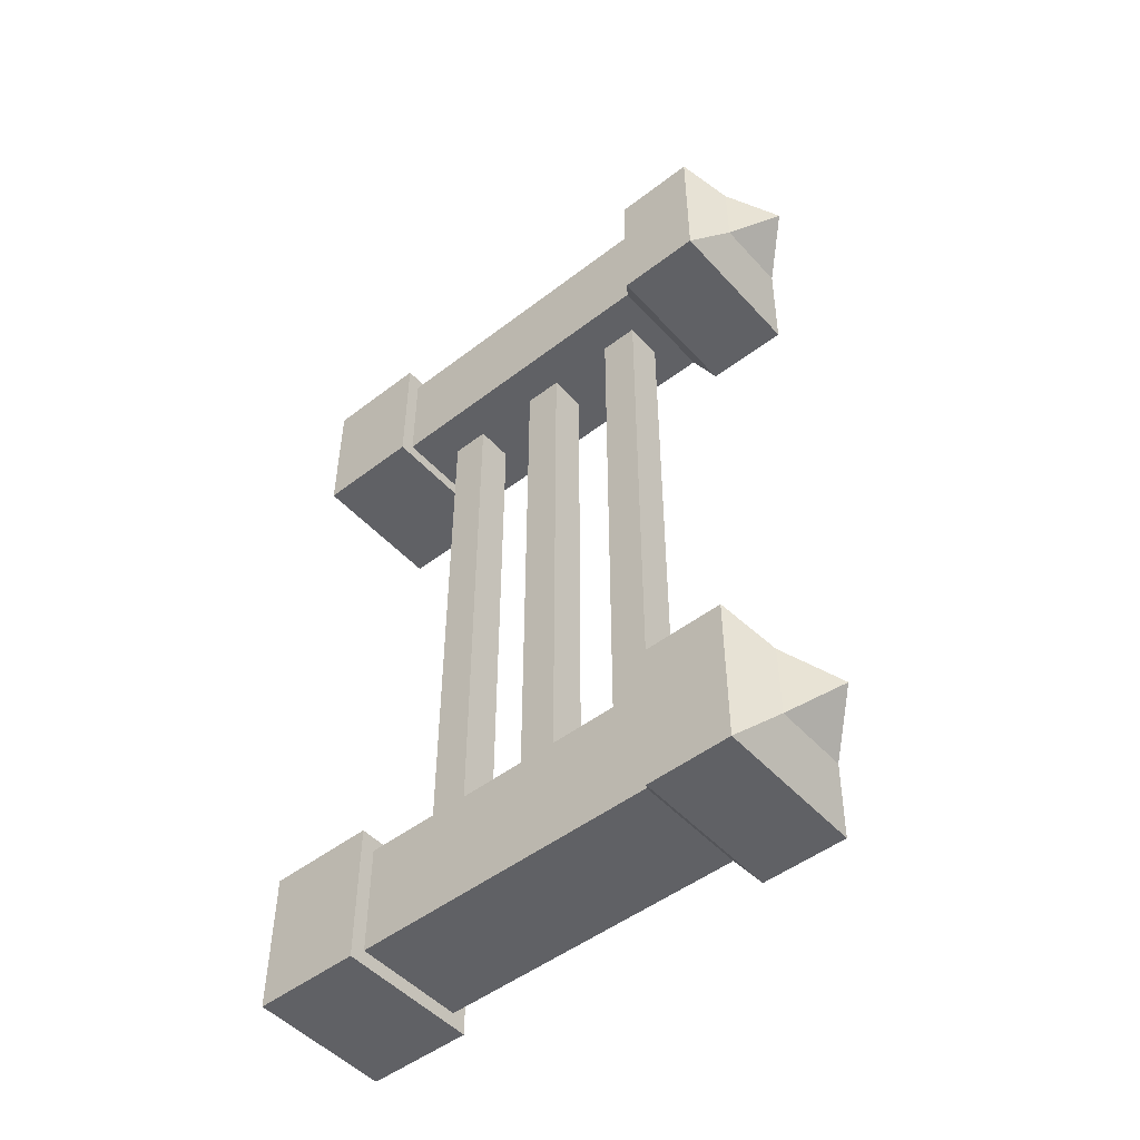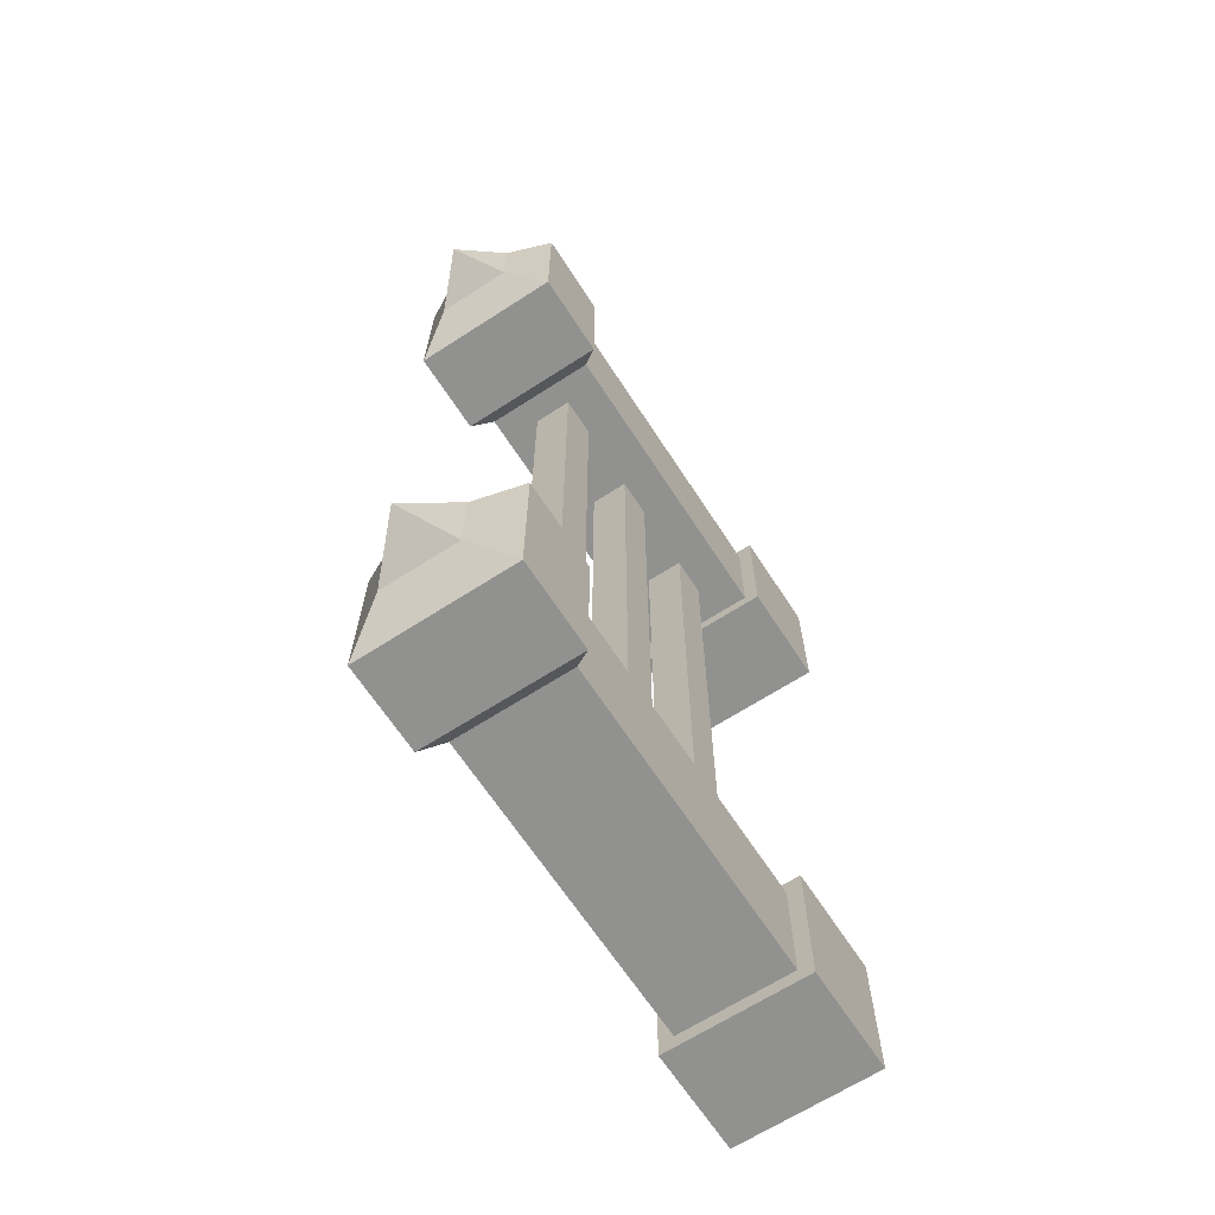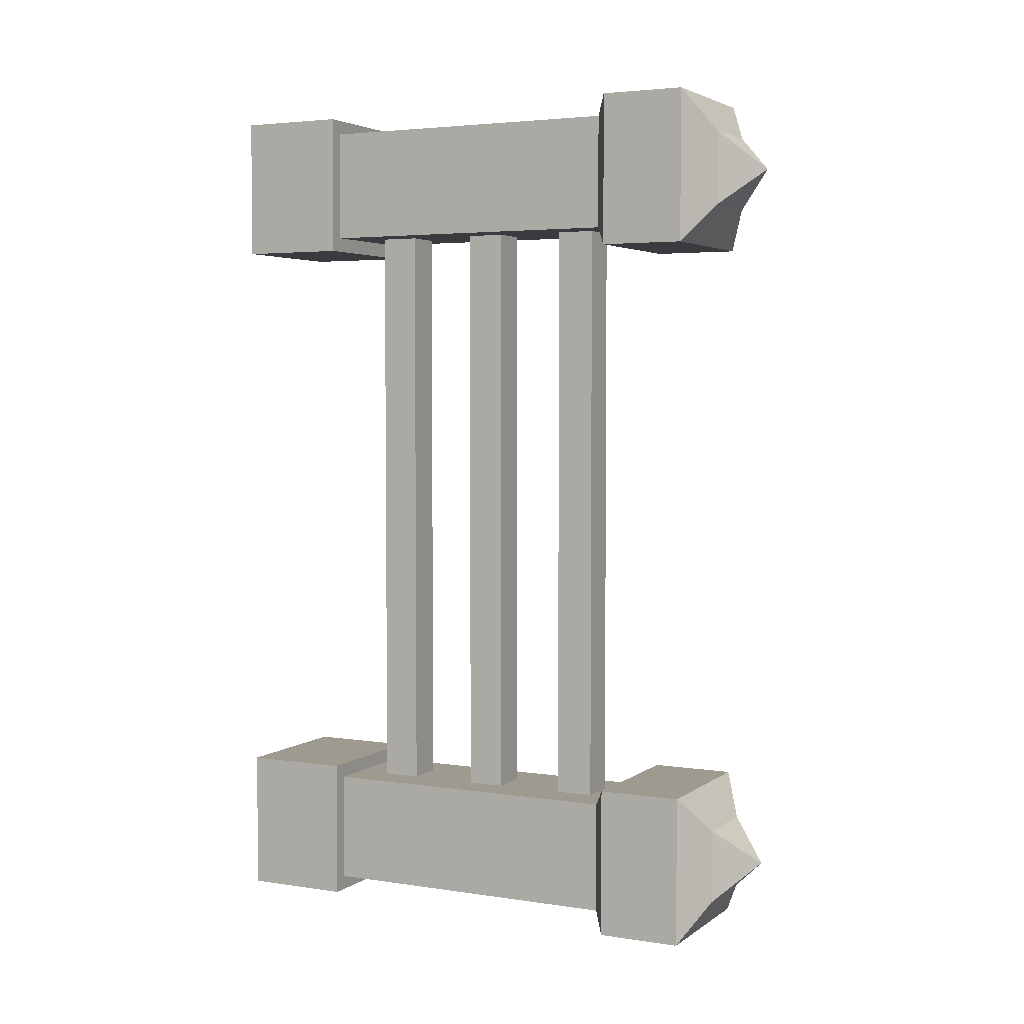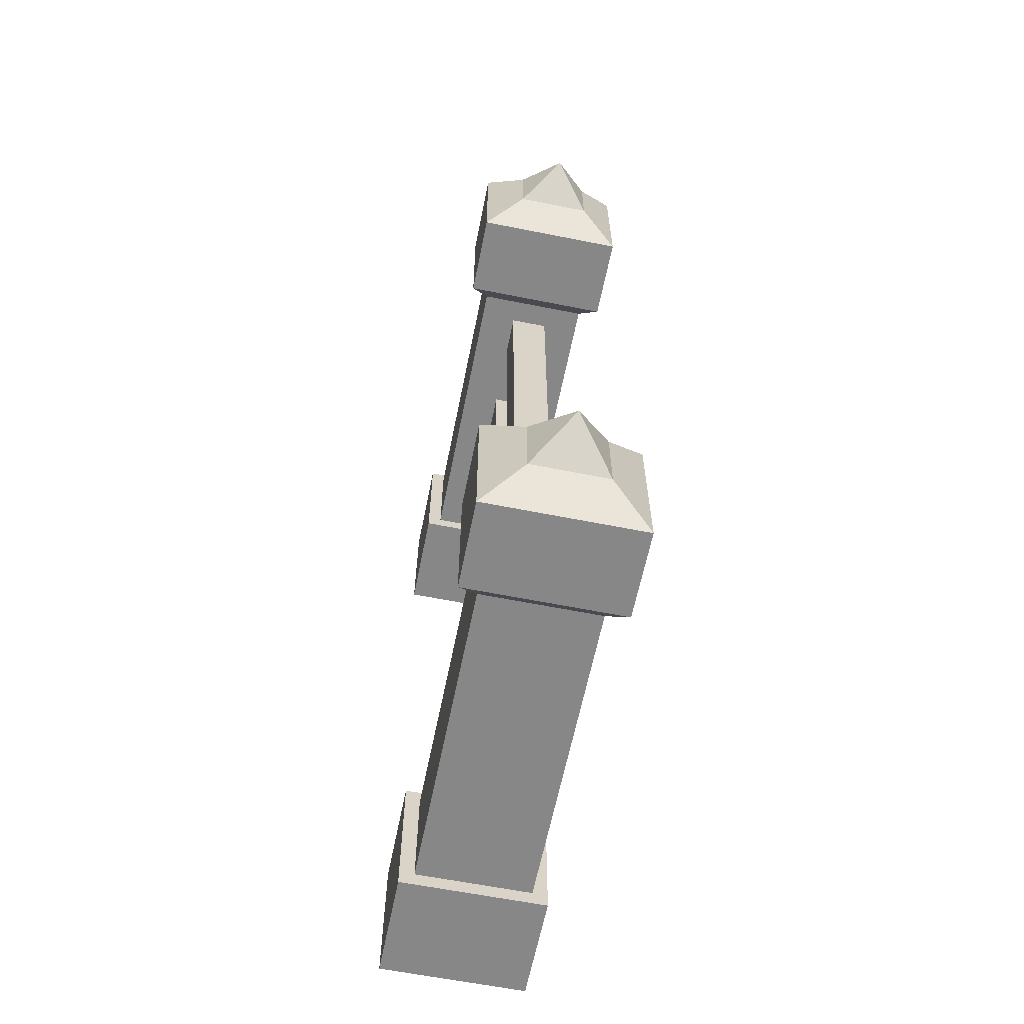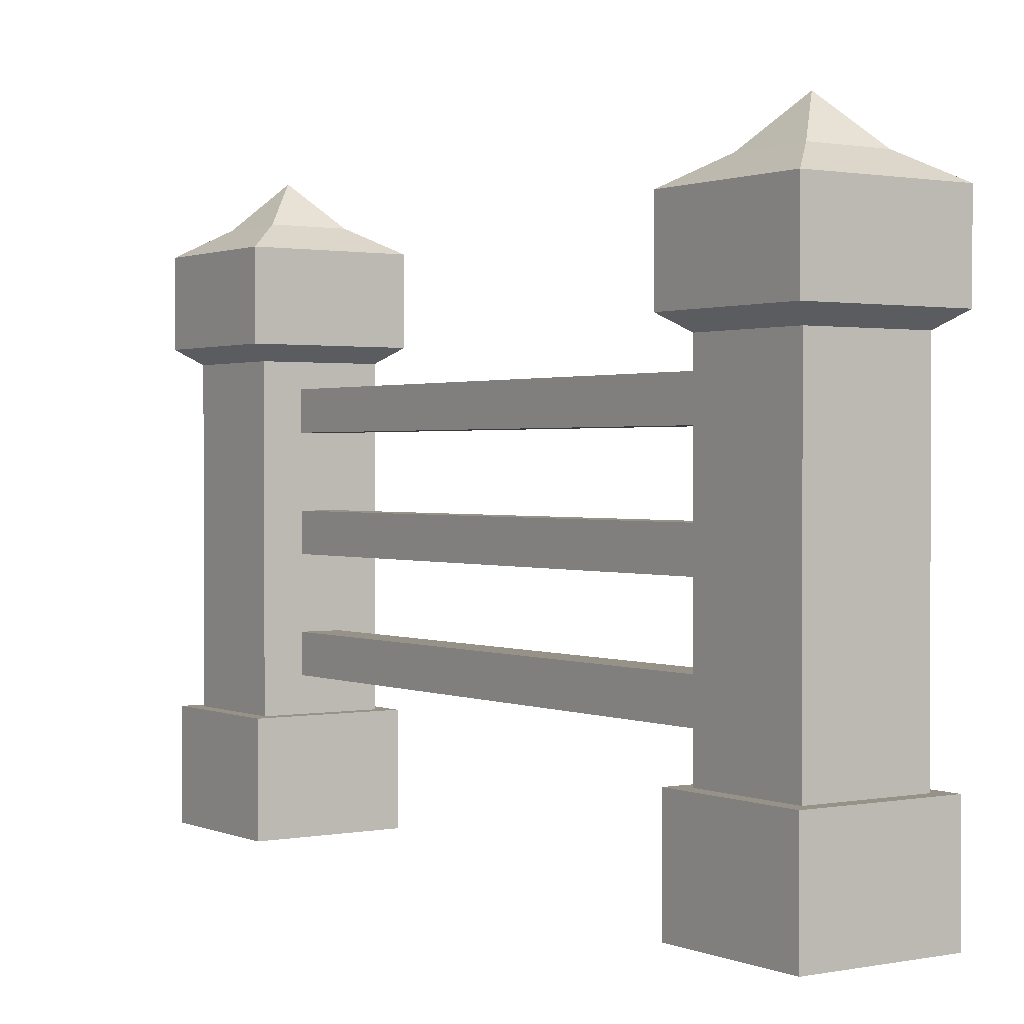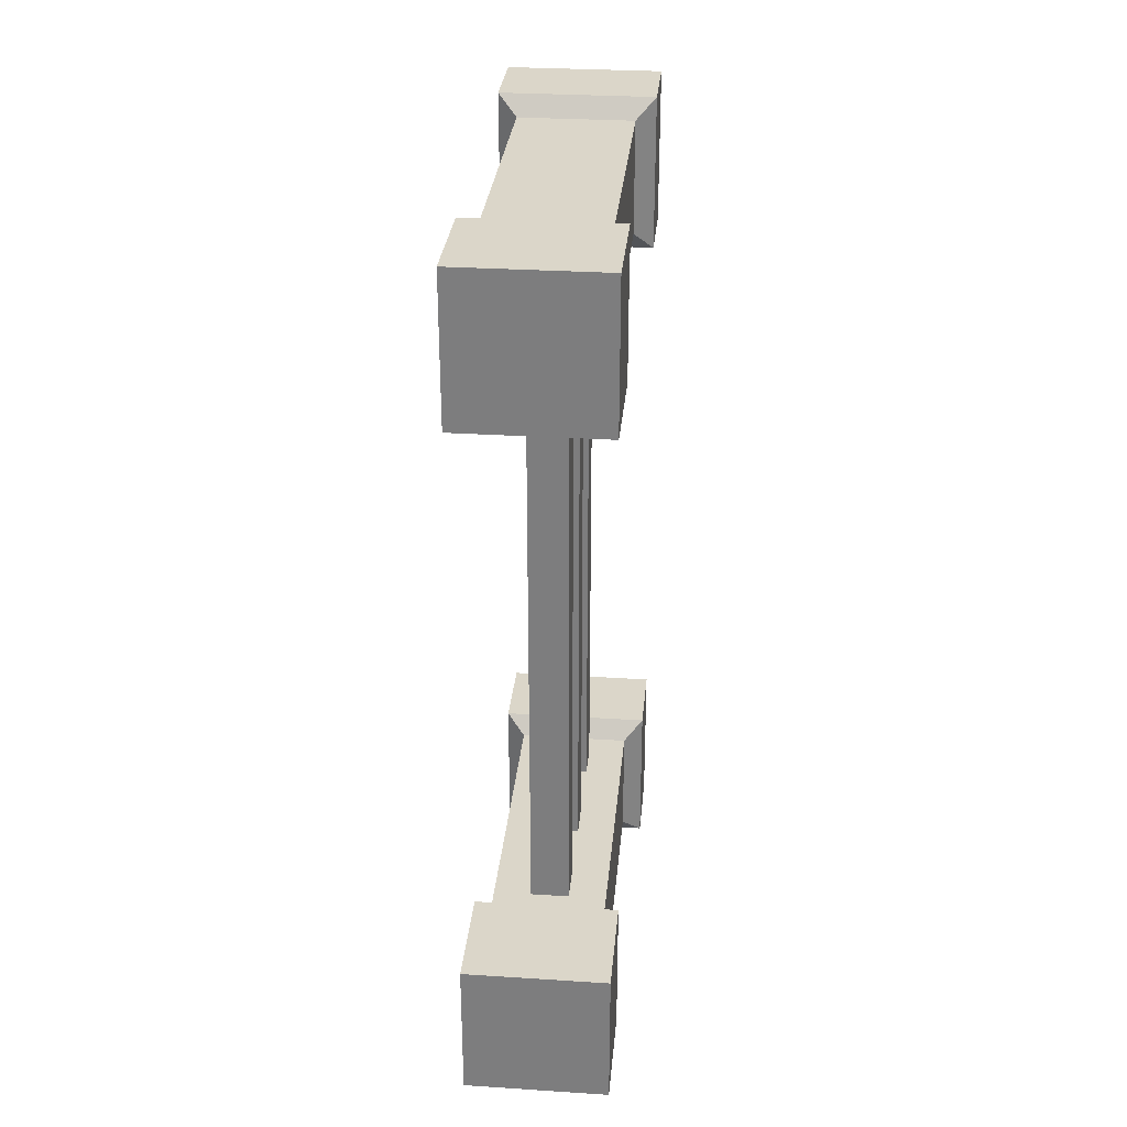
<metadata>
{"format":"obj","ext":"obj","renderer":"f3d","projection":"perspective","resolution":1024,"background":"white","views":[{"elev":-49.5,"azim":130.3,"up":"+Z"},{"elev":-65.9,"azim":-147.0,"up":"+Z"},{"elev":3.8,"azim":116.7,"up":"+Z"},{"elev":-62.4,"azim":168.6,"up":"+Z"},{"elev":1.1,"azim":-34.5,"up":"+Y"},{"elev":30.1,"azim":5.3,"up":"+Z"}]}
</metadata>
<code>
o Cube.001
v 0.793 0.7488 -5.793
v 1 -0.7488 -6
v 0.793 0.7488 -4.207
v 1 -0.7488 -4
v -0.793 0.7488 -5.793
v -1 -0.7488 -6
v -0.793 0.7488 -4.207
v -1 -0.7488 -4
v 1 0.7488 -4
v -1 0.7488 -4
v 1 0.7488 -6
v -1 0.7488 -6
v 1.06 5.302 -6.06
v 1.06 5.302 -3.94
v -1.06 5.302 -6.06
v -1.06 5.302 -3.94
v 0.793 5.103 -4.207
v -0.793 5.103 -4.207
v 0.793 5.103 -5.793
v -0.793 5.103 -5.793
v 0.5183 6.81 -5.518
v 0.5183 6.81 -4.482
v -0.5183 6.81 -5.518
v -0.5183 6.81 -4.482
v 1.06 6.474 -3.94
v -1.06 6.474 -3.94
v 1.06 6.474 -6.06
v -1.06 6.474 -6.06
v 0 7.379 -5
v 0.793 0.7488 4.207
v 1 -0.7488 4
v 0.793 0.7488 5.793
v 1 -0.7488 6
v -0.793 0.7488 4.207
v -1 -0.7488 4
v -0.793 0.7488 5.793
v -1 -0.7488 6
v 1 0.7488 6
v -1 0.7488 6
v 1 0.7488 4
v -1 0.7488 4
v 1.06 5.302 3.94
v 1.06 5.302 6.06
v -1.06 5.302 3.94
v -1.06 5.302 6.06
v 0.793 5.103 5.793
v -0.793 5.103 5.793
v 0.793 5.103 4.207
v -0.793 5.103 4.207
v 0.5183 6.81 4.482
v 0.5183 6.81 5.518
v -0.5183 6.81 4.482
v -0.5183 6.81 5.518
v 1.06 6.474 6.06
v -1.06 6.474 6.06
v 1.06 6.474 3.94
v -1.06 6.474 3.94
v 0 7.379 5
v 0.268 1.768 4.896
v 0.268 1.232 4.896
v 0.268 1.768 -4.896
v 0.268 1.232 -4.896
v -0.268 1.768 4.896
v -0.268 1.232 4.896
v -0.268 1.768 -4.896
v -0.268 1.232 -4.896
v 0.268 4.768 4.896
v 0.268 4.232 4.896
v 0.268 4.768 -4.896
v 0.268 4.232 -4.896
v -0.268 4.768 4.896
v -0.268 4.232 4.896
v -0.268 4.768 -4.896
v -0.268 4.232 -4.896
v 0.268 3.268 4.896
v 0.268 2.732 4.896
v 0.268 3.268 -4.896
v 0.268 2.732 -4.896
v -0.268 3.268 4.896
v -0.268 2.732 4.896
v -0.268 3.268 -4.896
v -0.268 2.732 -4.896
f 7 3 17 18
f 4 9 10 8
f 8 10 12 6
f 6 2 4 8
f 2 11 9 4
f 6 12 11 2
f 3 7 10 9
f 1 3 9 11
f 7 5 12 10
f 5 1 11 12
f 13 15 28 27
f 1 5 20 19
f 3 1 19 17
f 5 7 18 20
f 14 16 18 17
f 13 14 17 19
f 16 15 20 18
f 15 13 19 20
f 24 22 29
f 14 13 27 25
f 15 16 26 28
f 16 14 25 26
f 22 24 26 25
f 21 22 25 27
f 24 23 28 26
f 23 21 27 28
f 21 23 29
f 22 21 29
f 23 24 29
f 36 32 46 47
f 33 38 39 37
f 37 39 41 35
f 35 31 33 37
f 31 40 38 33
f 35 41 40 31
f 32 36 39 38
f 30 32 38 40
f 36 34 41 39
f 34 30 40 41
f 42 44 57 56
f 30 34 49 48
f 32 30 48 46
f 34 36 47 49
f 43 45 47 46
f 42 43 46 48
f 45 44 49 47
f 44 42 48 49
f 53 51 58
f 43 42 56 54
f 44 45 55 57
f 45 43 54 55
f 51 53 55 54
f 50 51 54 56
f 53 52 57 55
f 52 50 56 57
f 50 52 58
f 51 50 58
f 52 53 58
f 59 60 62 61
f 61 62 66 65
f 65 66 64 63
f 63 64 60 59
f 61 65 63 59
f 66 62 60 64
f 67 68 70 69
f 69 70 74 73
f 73 74 72 71
f 71 72 68 67
f 69 73 71 67
f 74 70 68 72
f 75 76 78 77
f 77 78 82 81
f 81 82 80 79
f 79 80 76 75
f 77 81 79 75
f 82 78 76 80

</code>
